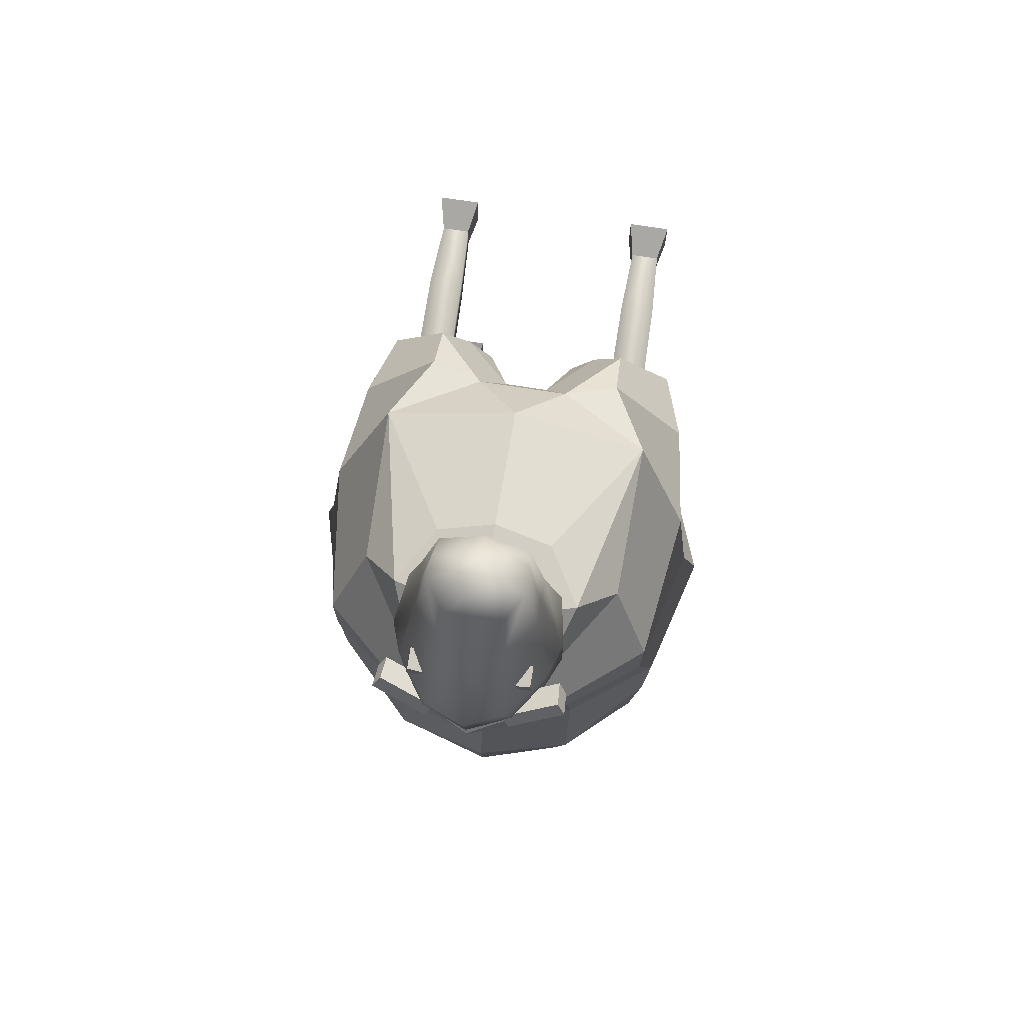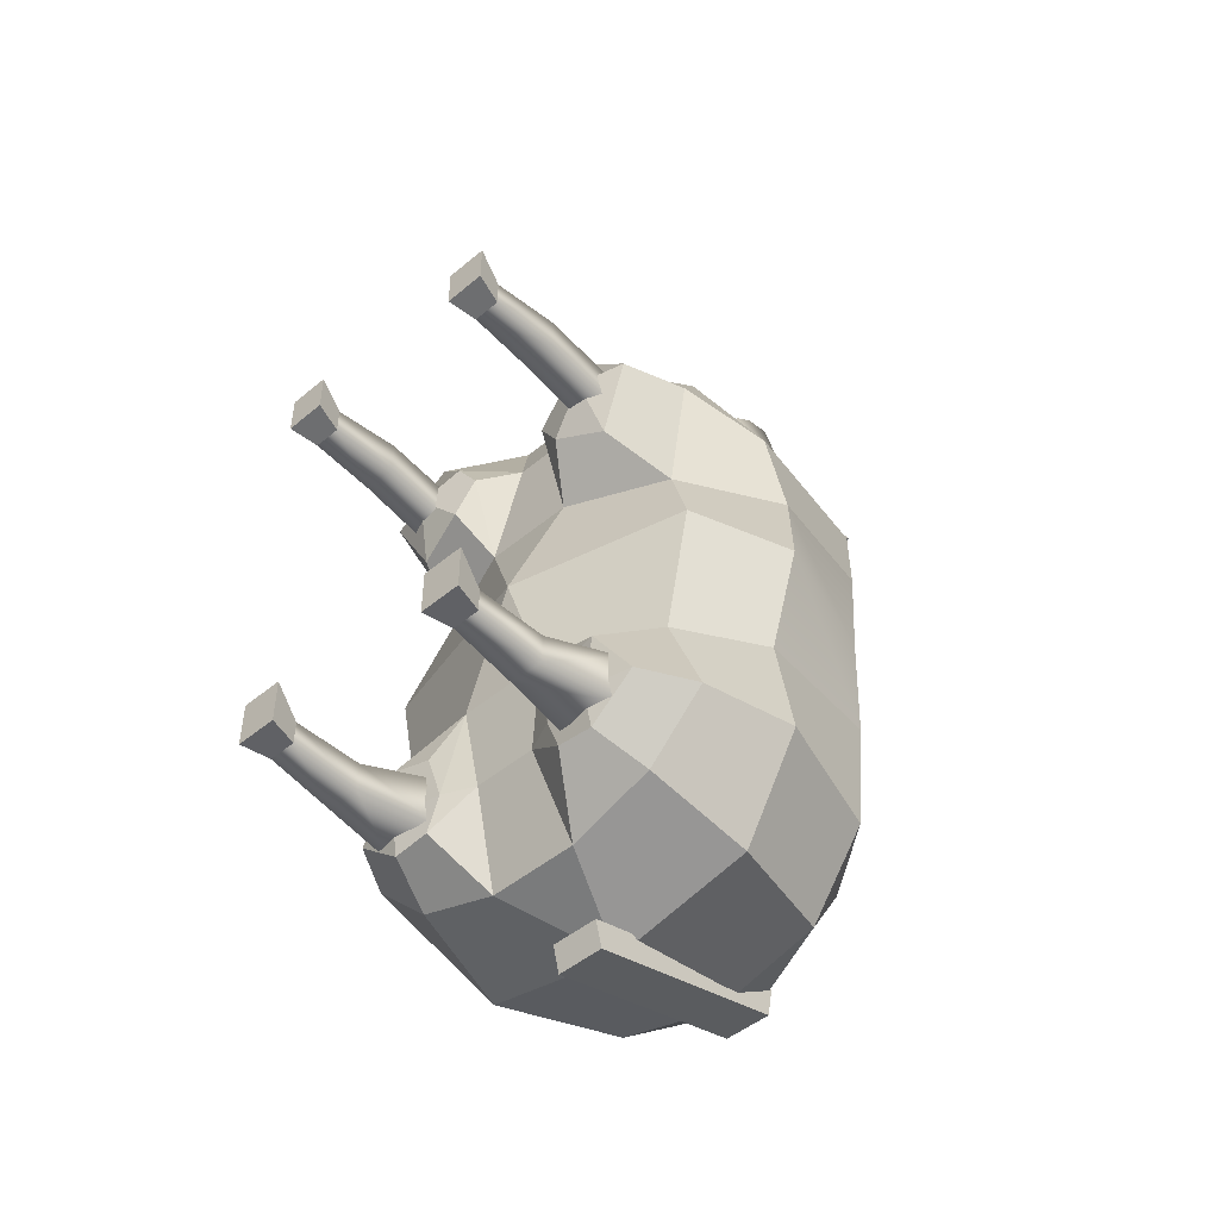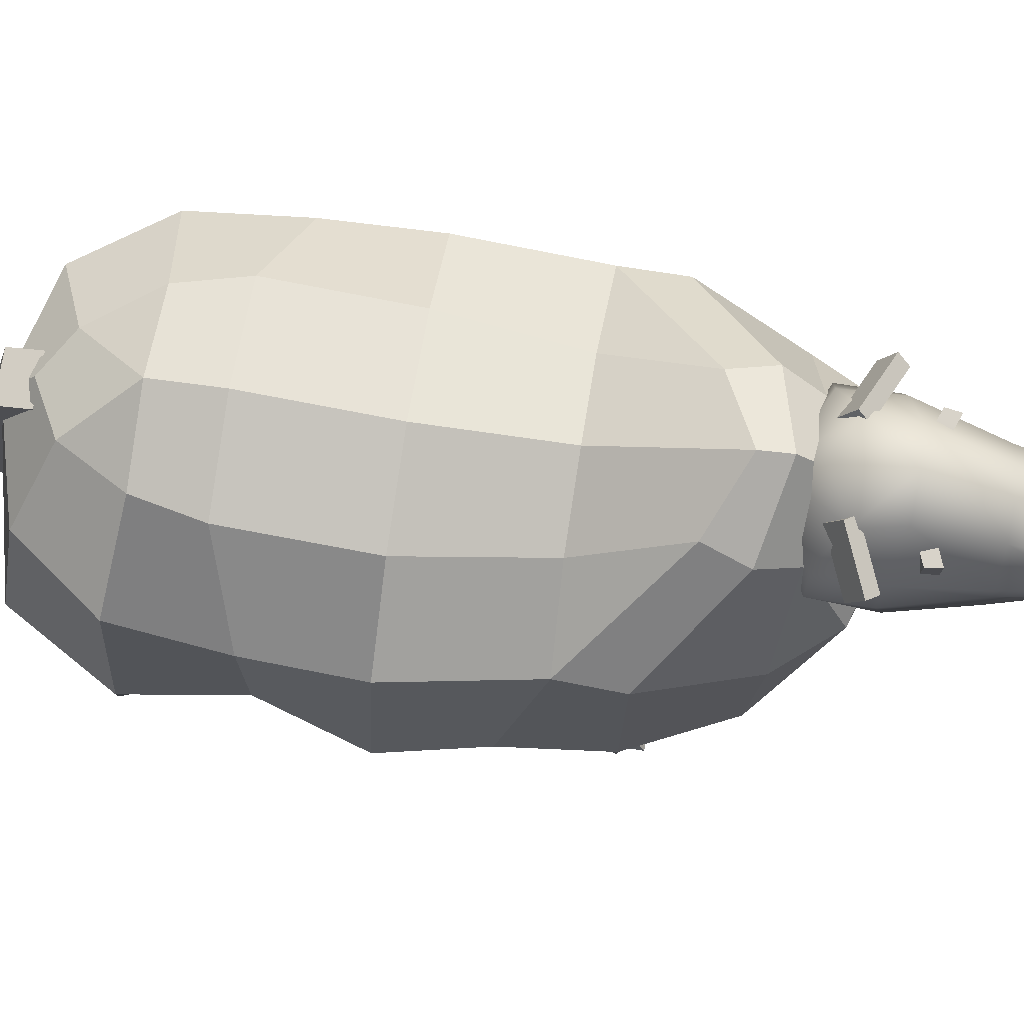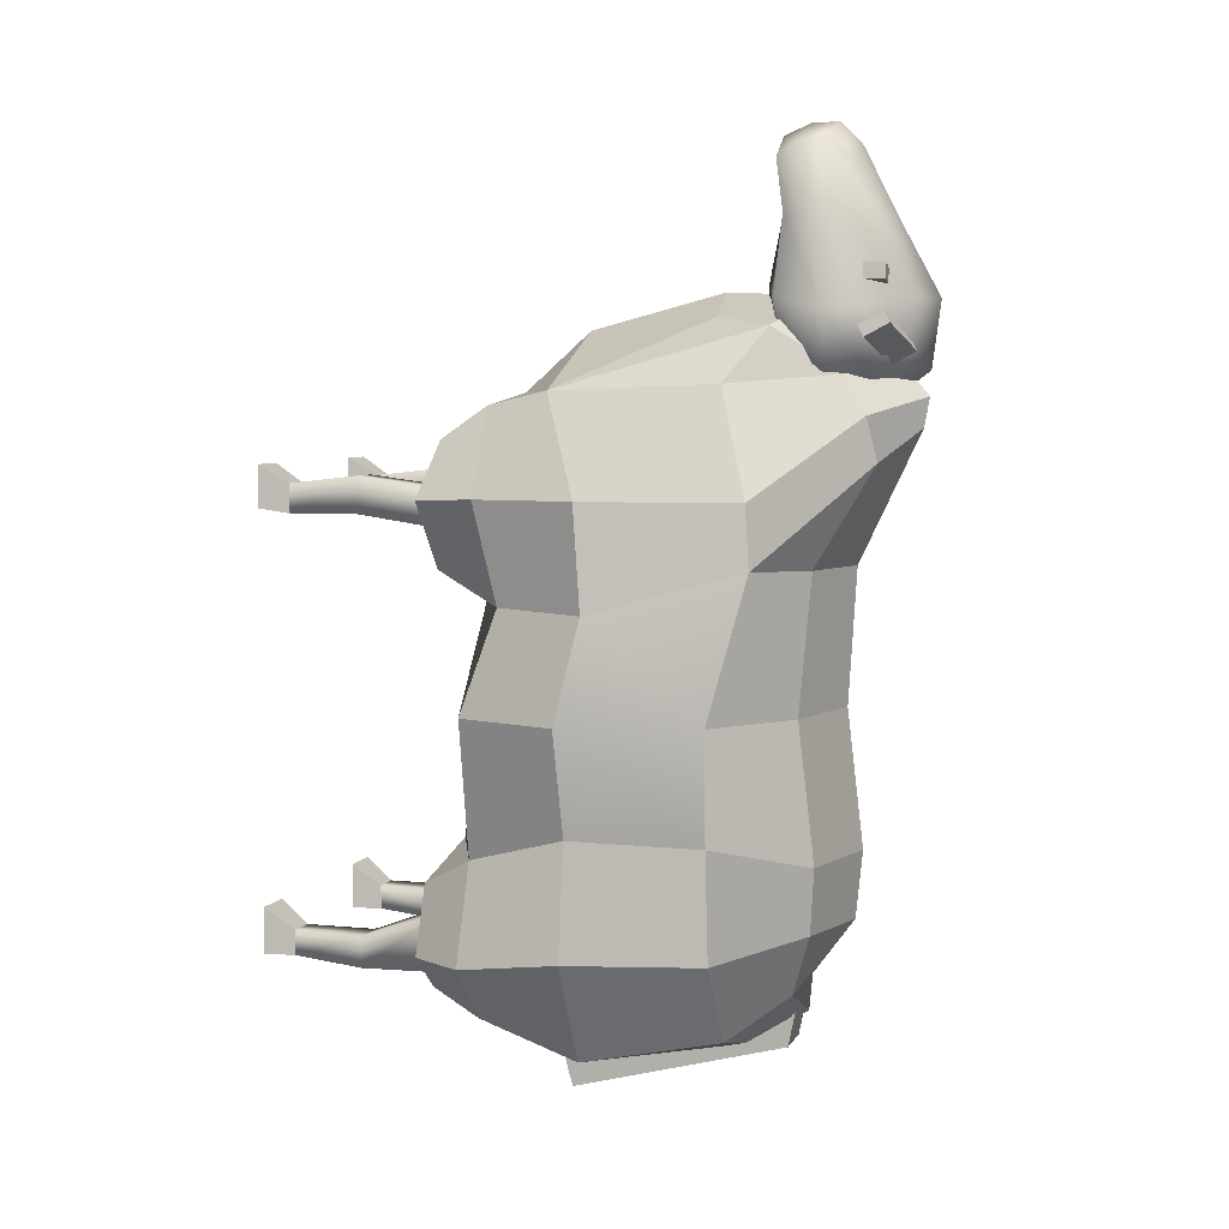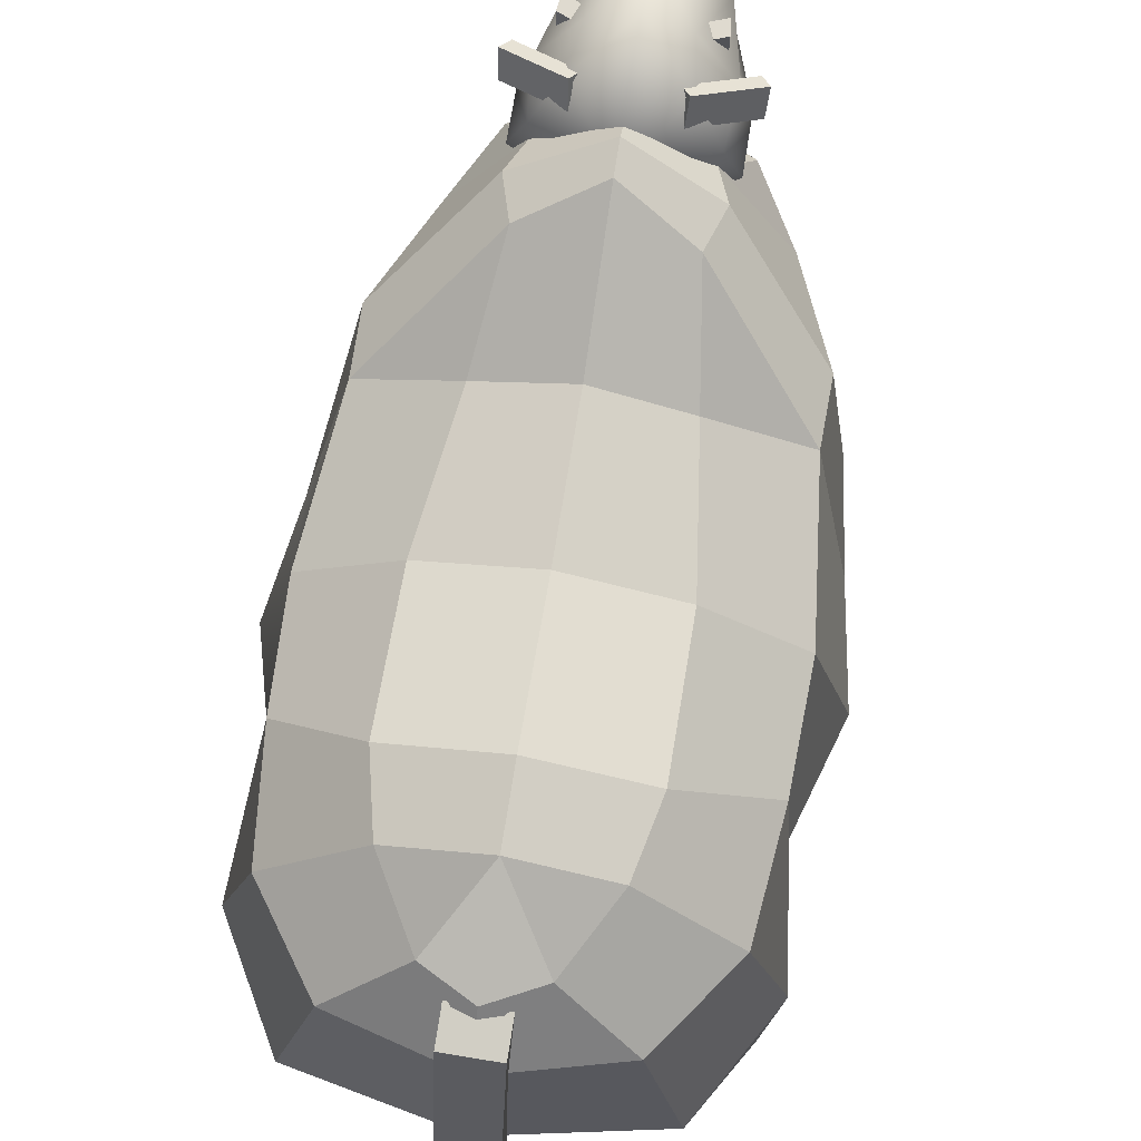
<metadata>
{"format":"obj","ext":"obj","renderer":"f3d","projection":"perspective","resolution":1024,"background":"white","views":[{"elev":72.8,"azim":-171.2,"up":"+Z"},{"elev":-48.1,"azim":42.9,"up":"+Z"},{"elev":75.8,"azim":-80.9,"up":"+Y"},{"elev":5.4,"azim":106.7,"up":"+Z"},{"elev":70.7,"azim":-170.7,"up":"+Y"}]}
</metadata>
<code>
o sheep1_Mesh1_Model
v 0.1203 0.9525 0.6098
v 0.1415 0.9861 0.5459
v 0.00582 1.062 0.5749
v 0.00582 0.974 0.676
v -0.1639 0.919 -0.1491
v -0.3042 0.7815 -0.1023
v -0.3107 0.7815 0.08114
v -0.1642 0.8918 0.08114
v -0.1087 0.9525 0.6098
v -0.1517 0.8399 0.6835
v 0.00582 0.8976 0.7339
v 0.2692 0.3875 -0.1491
v 0.3142 0.3875 0.08114
v 0.00582 0.3131 0.08114
v 0.08383 0.3131 -0.1491
v -0.2171 0.7807 0.5944
v -0.2825 0.8349 0.418
v -0.3164 0.5772 0.418
v -0.2257 0.5074 0.5841
v -0.28 0.8406 0.3147
v -0.339 0.5957 0.2478
v 0.00582 0.7318 0.7394
v 0.1045 0.7439 0.6993
v 0.1634 0.8399 0.6835
v 0.3813 0.5616 0.08114
v 0.327 0.5616 -0.09818
v 0.3159 0.7815 -0.1023
v 0.3223 0.7815 0.08114
v -0.3696 0.5616 0.08114
v -0.3154 0.5616 -0.09818
v -0.1389 0.9074 -0.2625
v -0.2854 0.7815 -0.2873
v -0.1838 0.7815 -0.4297
v -0.2427 0.5616 -0.463
v -0.3443 0.5616 -0.2853
v -0.2576 0.3875 -0.1491
v -0.3193 0.3875 -0.31
v -0.1299 0.9861 0.5459
v -0.3026 0.3875 0.08114
v -0.07219 0.3543 0.2478
v -0.2379 0.4287 0.2478
v -0.1092 0.2944 0.3367
v -0.1968 0.3156 0.3015
v -0.2913 0.4063 0.418
v -0.2545 0.2999 0.4132
v -0.07268 0.8658 -0.3756
v 0.00582 0.8766 -0.4181
v 0.00582 0.7815 -0.4796
v 0.2374 0.5074 0.5841
v 0.2287 0.7807 0.5944
v -0.09282 0.7439 0.6993
v 0.2661 0.2999 0.4132
v 0.303 0.4063 0.418
v 0.1743 0.3875 0.5604
v 0.1733 0.3083 0.5068
v -0.2176 0.3875 -0.4118
v 0.00582 0.5616 -0.5129
v -0.07219 0.3875 -0.4617
v 0.3281 0.5772 0.418
v 0.2496 0.4287 0.2478
v 0.3506 0.5957 0.2478
v 0.2942 0.8349 0.418
v 0.00582 1.053 0.5257
v -0.1082 1.001 0.4734
v -0.1335 0.9058 0.308
v 0.00582 0.9628 -0.1491
v 0.00582 0.9356 0.08114
v 0.1758 0.8918 0.08114
v 0.1756 0.919 -0.1491
v 0.00582 0.9496 0.308
v 0.2917 0.8406 0.3147
v 0.1452 0.9058 0.308
v 0.1198 1.001 0.4734
v 0.00582 0.5074 0.6803
v 0.2007 0.2999 -0.3735
v 0.2293 0.3875 -0.4118
v 0.3309 0.3875 -0.31
v 0.2787 0.2999 -0.3084
v 0.356 0.5616 -0.2853
v 0.297 0.7815 -0.2873
v 0.1954 0.7815 -0.4297
v 0.2544 0.5616 -0.463
v 0.1249 0.2999 0.4606
v 0.1879 0.2753 0.4059
v -0.07153 0.2999 0.3986
v -0.03249 0.3709 0.4522
v -0.1133 0.2999 0.4606
v 0.08317 0.2999 0.3986
v 0.1209 0.2944 0.3367
v -0.1763 0.2753 0.4059
v -0.1627 0.3875 0.5604
v 0.04413 0.3709 0.4522
v 0.08383 0.4217 0.5809
v -0.07219 0.4217 0.5809
v -0.1616 0.3083 0.5068
v 0.2085 0.3156 0.3015
v 0.08383 0.3543 0.2478
v 0.2105 0.2901 -0.2028
v -0.1988 0.2901 -0.2028
v -0.07219 0.3131 -0.1491
v -0.1258 0.2931 -0.2239
v -0.1028 0.2999 -0.3051
v -0.0492 0.3243 -0.3054
v -0.1258 0.2999 -0.3669
v 0.1979 0.2851 -0.3068
v 0.1145 0.2999 -0.3051
v 0.1375 0.2999 -0.3669
v 0.08432 0.8658 -0.3756
v 0.00582 0.9512 -0.2625
v 0.08383 0.3875 -0.4617
v 0.06084 0.3243 -0.3054
v -0.1891 0.2999 -0.3735
v 0.1375 0.2931 -0.2239
v -0.1863 0.2851 -0.3068
v -0.2671 0.2999 -0.3084
v 0.1505 0.9074 -0.2625
v -0.2094 0.3244 0.4311
v -0.1478 0.3244 0.4311
v -0.1478 0.3244 0.3677
v -0.2094 0.3244 0.3677
v 0.1365 0.3244 -0.3385
v 0.1365 0.3244 -0.2447
v 0.244 0.3244 -0.2447
v 0.244 0.3244 -0.3385
v 0.1595 0.3244 0.3677
v 0.1595 0.3244 0.4311
v 0.2211 0.3244 0.4311
v 0.2211 0.3244 0.3677
v 0.04693 0.4743 -0.5197
v -0.03531 0.4743 -0.5197
v -0.03531 0.4864 -0.566
v 0.04693 0.4864 -0.566
v 0.04693 0.8623 -0.4147
v -0.03531 0.8623 -0.4147
v 0.04693 0.8508 -0.4707
v -0.03531 0.8508 -0.4707
v 0.0624 0.9725 0.7613
v 0.0624 1.009 0.7613
v 0.06599 1.009 0.7366
v 0.06599 0.9725 0.7366
v -0.05393 1.009 0.7366
v -0.05034 1.009 0.7613
v -0.05034 0.9725 0.7613
v -0.05393 0.9725 0.7366
v -0.2324 0.3244 -0.2447
v -0.1249 0.3244 -0.2447
v -0.1249 0.3244 -0.3385
v -0.2324 0.3244 -0.3385
v -0.1431 0.01484 0.3951
v -0.1431 0.01484 0.4662
v -0.2141 0.01484 0.4662
v -0.2141 0.01484 0.3951
v -0.1548 0.06454 0.3868
v -0.1548 0.06454 0.4358
v -0.2024 0.06454 0.3868
v -0.2024 0.06454 0.4358
v 0.2257 0.01484 -0.2559
v 0.1548 0.01484 -0.2559
v 0.1548 0.01484 -0.3341
v 0.2257 0.01484 -0.3341
v 0.2141 0.06454 -0.2936
v 0.1665 0.06454 -0.2936
v 0.2141 0.06454 -0.3351
v 0.1665 0.06454 -0.3351
v 0.1559 1.015 0.7048
v 0.065 1.041 0.6628
v 0.0626 1 0.6411
v 0.1535 0.974 0.6831
v -0.05054 1 0.6411
v -0.05294 1.041 0.6628
v -0.1439 1.015 0.7048
v -0.1415 0.974 0.6831
v 0.2257 0.01484 0.4662
v 0.1548 0.01484 0.4662
v 0.1548 0.01484 0.3951
v 0.2257 0.01484 0.3951
v 0.2141 0.06454 0.4358
v 0.1665 0.06454 0.4358
v 0.2141 0.06454 0.3868
v 0.1665 0.06454 0.3868
v 0.1078 0.9725 0.779
v 0.1114 0.9725 0.7543
v 0.1078 1.009 0.779
v 0.1114 1.009 0.7543
v -0.09579 0.9725 0.779
v -0.09938 0.9725 0.7543
v -0.09579 1.009 0.779
v -0.09938 1.009 0.7543
v -0.1431 0.01484 -0.3341
v -0.1431 0.01484 -0.2559
v -0.2141 0.01484 -0.2559
v -0.2141 0.01484 -0.3341
v -0.1548 0.06454 -0.3351
v -0.1548 0.06454 -0.2936
v -0.2024 0.06454 -0.3351
v -0.2024 0.06454 -0.2936
v 0.1502 0.9168 0.7101
v 0.1051 0.8837 0.8575
v 0.1066 0.8467 0.8575
v 0.1367 0.8385 0.726
v 0.08278 0.9081 0.9737
v 0.00603 0.9167 1.003
v 0.00603 0.8716 1.003
v 0.08278 0.86 0.964
v -0.09302 0.9207 0.8575
v -0.04653 0.9849 0.8575
v -0.06045 1.051 0.7271
v -0.1205 0.9674 0.7131
v -0.1381 0.9168 0.7101
v -0.09302 0.8837 0.8575
v 0.08474 1.038 0.6533
v 0.00603 1.064 0.6153
v 0.00603 1.078 0.7271
v 0.07251 1.051 0.7271
v 0.07914 0.8295 0.9443
v 0.1051 0.9207 0.8575
v -0.1246 0.8385 0.726
v -0.1383 0.9168 0.6178
v -0.1122 0.8455 0.6566
v 0.00603 0.9894 0.5607
v 0.1244 0.9771 0.6181
v 0.1326 0.9674 0.7131
v 0.00603 0.8251 0.9831
v -0.07072 0.86 0.964
v -0.06708 0.8295 0.9443
v 0.00603 0.9045 0.5457
v 0.00603 0.7985 0.6445
v 0.00603 1.008 0.8575
v 0.05858 0.9849 0.8575
v -0.04142 0.9485 0.9368
v 0.00603 0.9534 0.965
v -0.1491 0.1825 0.3884
v -0.1491 0.1825 0.4492
v -0.2082 0.1825 0.4492
v -0.2082 0.1825 0.3884
v 0.1607 0.1825 -0.2953
v 0.1607 0.1825 -0.3469
v 0.2198 0.1825 -0.2953
v 0.2198 0.1825 -0.3469
v 0.00603 0.8031 0.751
v 0.1504 0.9168 0.6178
v 0.1243 0.8455 0.6566
v 0.00603 0.8241 0.8575
v -0.1124 0.9771 0.6181
v -0.09455 0.8467 0.8575
v -0.07268 1.038 0.6533
v 0.05348 0.9485 0.9368
v -0.07072 0.9081 0.9737
v 0.07555 1.012 0.6224
v 0.07795 1.053 0.6442
v 0.1689 1.026 0.6862
v 0.1665 0.9856 0.6644
v -0.1568 1.026 0.6862
v -0.06589 1.053 0.6442
v -0.06349 1.012 0.6224
v -0.1544 0.9856 0.6644
v 0.1607 0.1825 0.4492
v 0.1607 0.1825 0.3884
v 0.2198 0.1825 0.4492
v 0.2198 0.1825 0.3884
v -0.1491 0.1825 -0.3469
v -0.1491 0.1825 -0.2953
v -0.2082 0.1825 -0.2953
v -0.2082 0.1825 -0.3469
f 1 2 3 4
f 5 6 7 8
f 9 10 11 4
f 12 13 14 15
f 16 17 18 19
f 17 20 21 18
f 22 23 24 11
f 25 26 27 28
f 7 29 21 20
f 29 7 6 30
f 5 31 32 6
f 32 33 34 35
f 36 30 35 37
f 9 38 17 16
f 39 14 40 41
f 40 42 43 41
f 44 41 43 45
f 33 46 47 48
f 49 50 24
f 1 24 50
f 10 51 22 11
f 52 53 54 55
f 16 10 9
f 10 16 19
f 56 34 57 58
f 54 53 59 49
f 53 60 61 59
f 50 62 2 1
f 50 49 59 62
f 63 64 38 3
f 20 65 8 7
f 66 67 68 69
f 8 67 66 5
f 8 65 70 67
f 70 65 64 63
f 71 72 73
f 62 71 73 2
f 70 63 73 72
f 51 19 74 22
f 69 68 28 27
f 75 76 77 78
f 27 26 79 80
f 48 81 82 57
f 77 76 82 79
f 30 36 39 29
f 61 71 62 59
f 13 12 26 25
f 60 13 25 61
f 52 55 83 84
f 40 85 42
f 86 85 40
f 87 85 86
f 83 88 89 84
f 90 43 42
f 43 90 45
f 91 19 18 44
f 20 17 38 64
f 92 93 94 86
f 86 94 95 87
f 87 95 45 90
f 45 95 91 44
f 54 93 55
f 93 54 49
f 96 52 84
f 89 96 84
f 97 89 88
f 92 88 83
f 92 97 88
f 97 92 86 40
f 97 40 14
f 2 73 63 3
f 98 78 77 12
f 36 99 100
f 100 99 101
f 28 71 61 25
f 102 100 101
f 102 103 100
f 103 102 104
f 75 105 106 107
f 108 47 46 109
f 104 58 103
f 110 111 103 58
f 111 110 107
f 112 56 58 104
f 107 106 111
f 106 15 111
f 106 113 15
f 99 114 102 101
f 15 113 98
f 12 15 98
f 36 100 14 39
f 14 100 15
f 111 15 100 103
f 78 98 105
f 78 105 75
f 112 115 37 56
f 110 58 57
f 57 82 76 110
f 108 116 80 81
f 35 30 6 32
f 34 33 48 57
f 110 76 75 107
f 47 108 81 48
f 12 77 79 26
f 96 89 97 60
f 32 31 46 33
f 109 116 108
f 66 69 116 109
f 46 31 109
f 115 112 114
f 115 114 99
f 93 49 74
f 24 23 49
f 23 22 74 49
f 19 51 10
f 94 74 19
f 74 94 93
f 94 19 91
f 83 55 93 92
f 42 85 87 90
f 91 95 94
f 64 65 20
f 117 118 119 120
f 121 122 123 124
f 11 24 1 4
f 97 14 13 60
f 102 114 112 104
f 3 38 9 4
f 41 21 29 39
f 82 81 80 79
f 18 21 41 44
f 31 5 66 109
f 106 105 98 113
f 68 72 71 28
f 70 72 68 67
f 34 56 37 35
f 37 115 99 36
f 80 116 69 27
f 53 52 96 60
f 125 126 127 128
f 129 130 131 132
f 129 133 134 130
f 133 129 132 135
f 132 131 136 135
f 130 134 136 131
f 134 133 135 136
f 137 138 139 140
f 141 142 143 144
f 145 146 147 148
f 149 150 151 152
f 153 154 150 149
f 155 153 149 152
f 156 155 152 151
f 154 156 151 150
f 157 158 159 160
f 157 161 162 158
f 160 163 161 157
f 159 164 163 160
f 158 162 164 159
f 165 166 167 168
f 169 170 171 172
f 173 174 175 176
f 173 177 178 174
f 176 179 177 173
f 175 180 179 176
f 174 178 180 175
f 181 137 140 182
f 181 183 138 137
f 182 184 183 181
f 140 139 184 182
f 139 138 183 184
f 144 143 185 186
f 187 142 141 188
f 142 187 185 143
f 187 188 186 185
f 188 141 144 186
f 189 190 191 192
f 193 194 190 189
f 195 193 189 192
f 196 195 192 191
f 194 196 191 190
f 197 198 199 200
f 201 202 203 204
f 205 206 207 208
f 208 209 210 205
f 211 212 213 214
f 198 204 215 199
f 216 201 204 198
f 217 209 218 219
f 220 212 211 221
f 211 214 222 221
f 223 203 224 225
f 226 227 219 218
f 228 229 214 213
f 230 231 228 206
f 232 233 154 153
f 119 118 233 232
f 118 117 234 233
f 117 120 235 234
f 120 119 232 235
f 235 232 153 155
f 234 235 155 156
f 233 234 156 154
f 162 236 237 164
f 161 238 236 162
f 163 239 238 161
f 164 237 239 163
f 237 121 124 239
f 236 122 121 237
f 238 123 122 236
f 239 124 123 238
f 219 227 240 217
f 220 221 241 226
f 242 227 226 241
f 241 197 200 242
f 240 227 242 200
f 200 199 243 240
f 218 244 220 226
f 209 217 245 210
f 244 218 209 208
f 246 212 220 244
f 246 244 208 207
f 210 245 225 224
f 199 215 223
f 247 231 202 201
f 224 248 205 210
f 213 212 246 207
f 207 206 228 213
f 243 245 217 240
f 214 229 216 222
f 222 216 198 197
f 204 203 223 215
f 223 225 245
f 245 243 223
f 223 243 199
f 248 224 203 202
f 201 216 229
f 229 247 201
f 202 231 230 248
f 248 230 206
f 228 231 247 229
f 206 205 248
f 249 250 251 252
f 249 167 166 250
f 252 168 167 249
f 251 165 168 252
f 250 166 165 251
f 253 254 255 256
f 171 170 254 253
f 170 169 255 254
f 169 172 256 255
f 172 171 253 256
f 178 257 258 180
f 177 259 257 178
f 179 260 259 177
f 180 258 260 179
f 258 125 128 260
f 257 126 125 258
f 259 127 126 257
f 260 128 127 259
f 261 262 194 193
f 147 146 262 261
f 146 145 263 262
f 145 148 264 263
f 148 147 261 264
f 264 261 193 195
f 263 264 195 196
f 262 263 196 194
f 221 222 197 241

</code>
